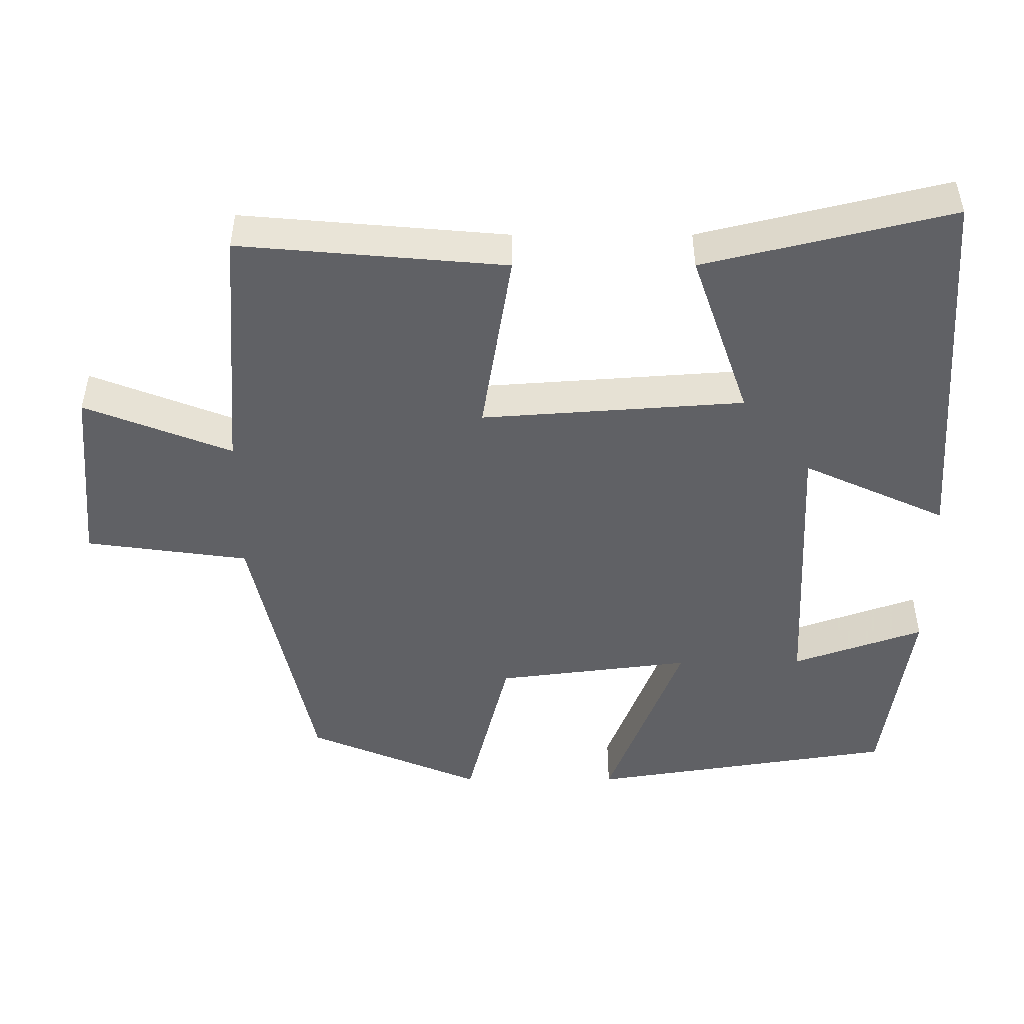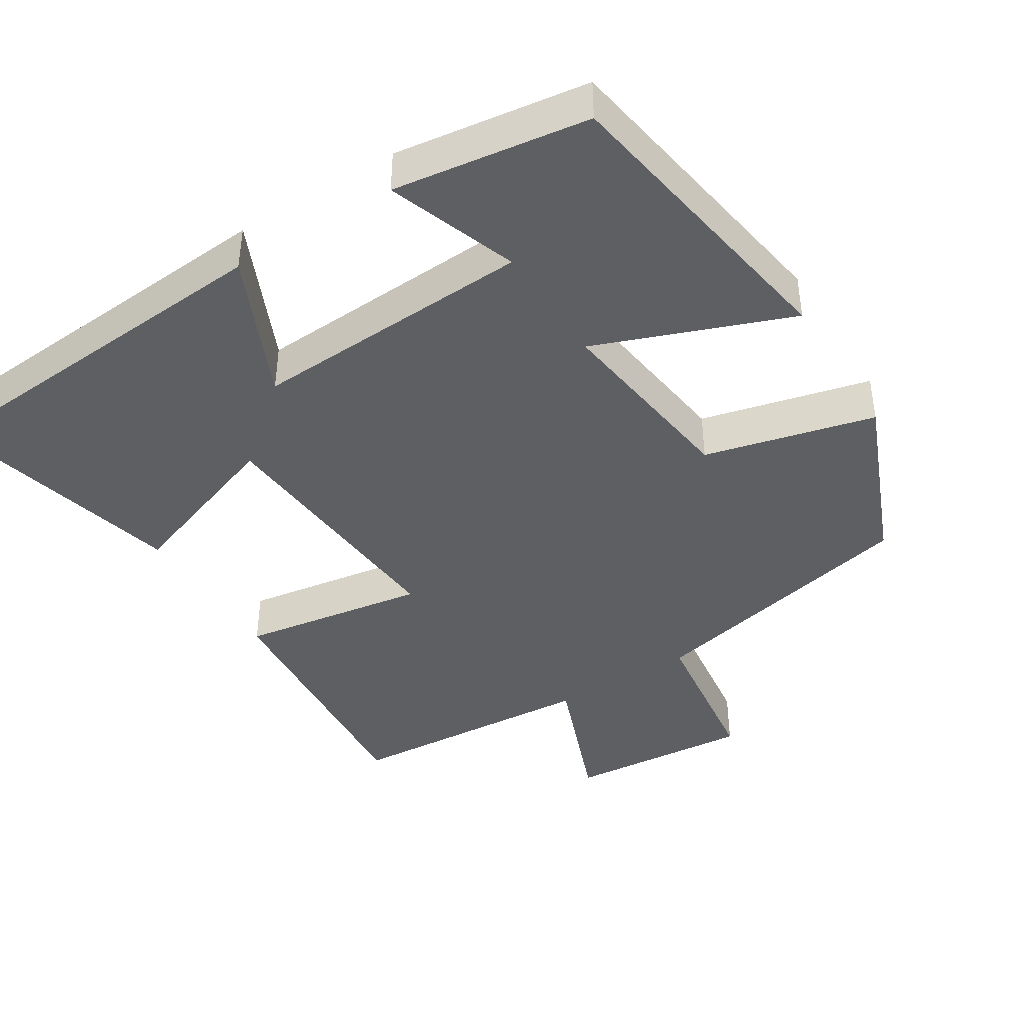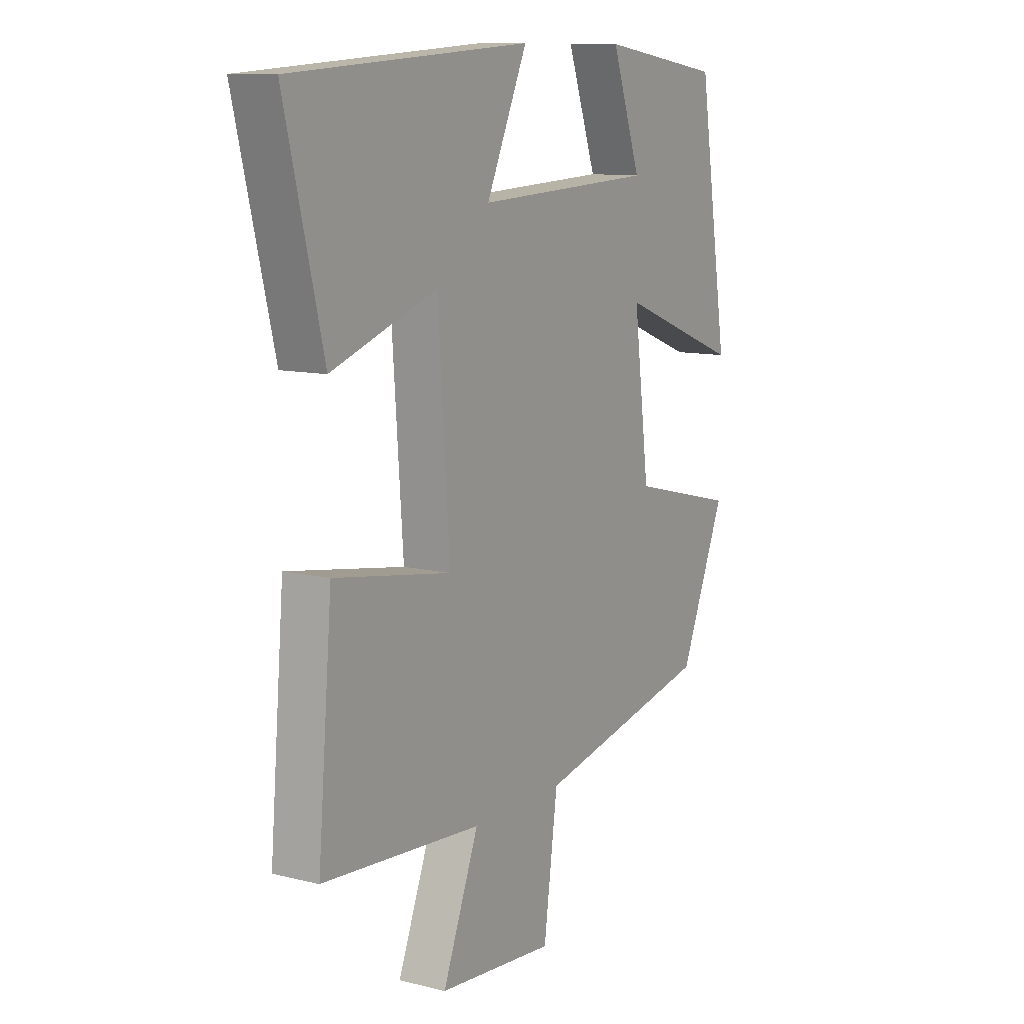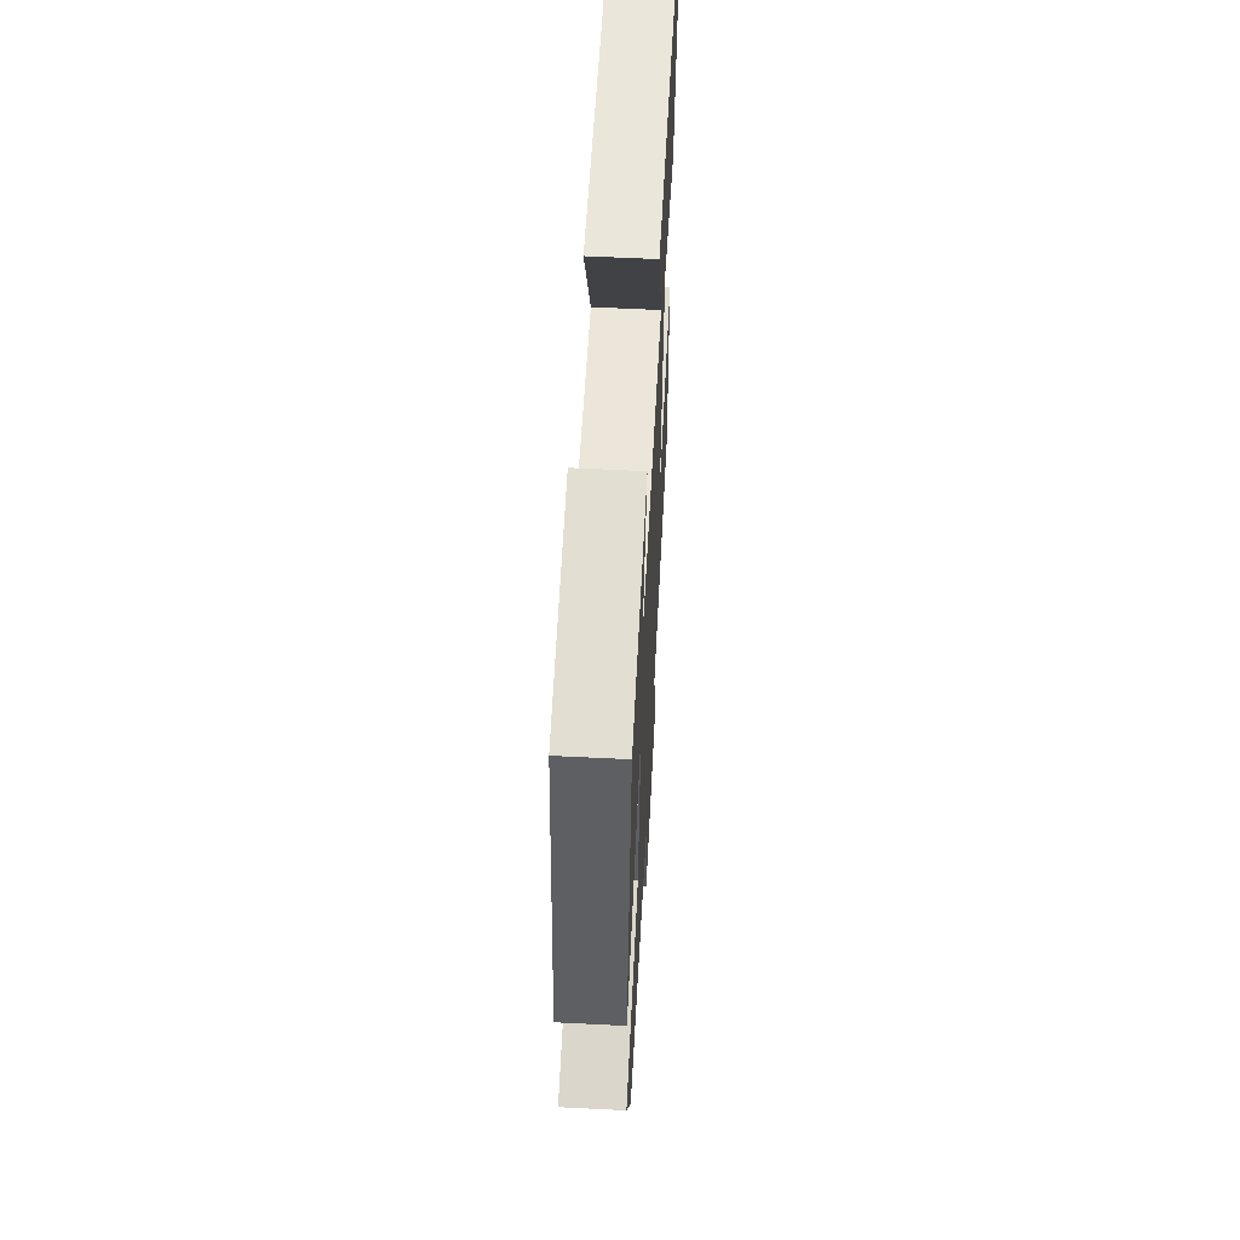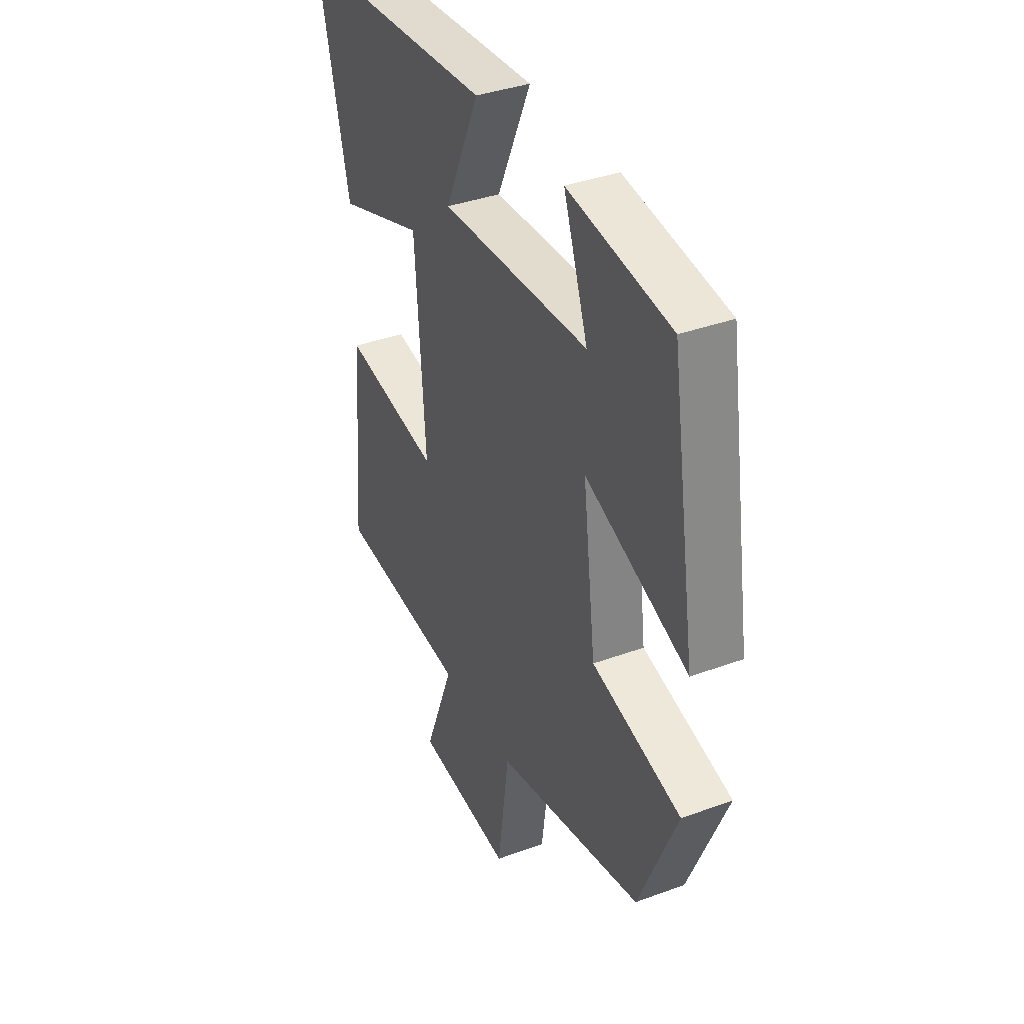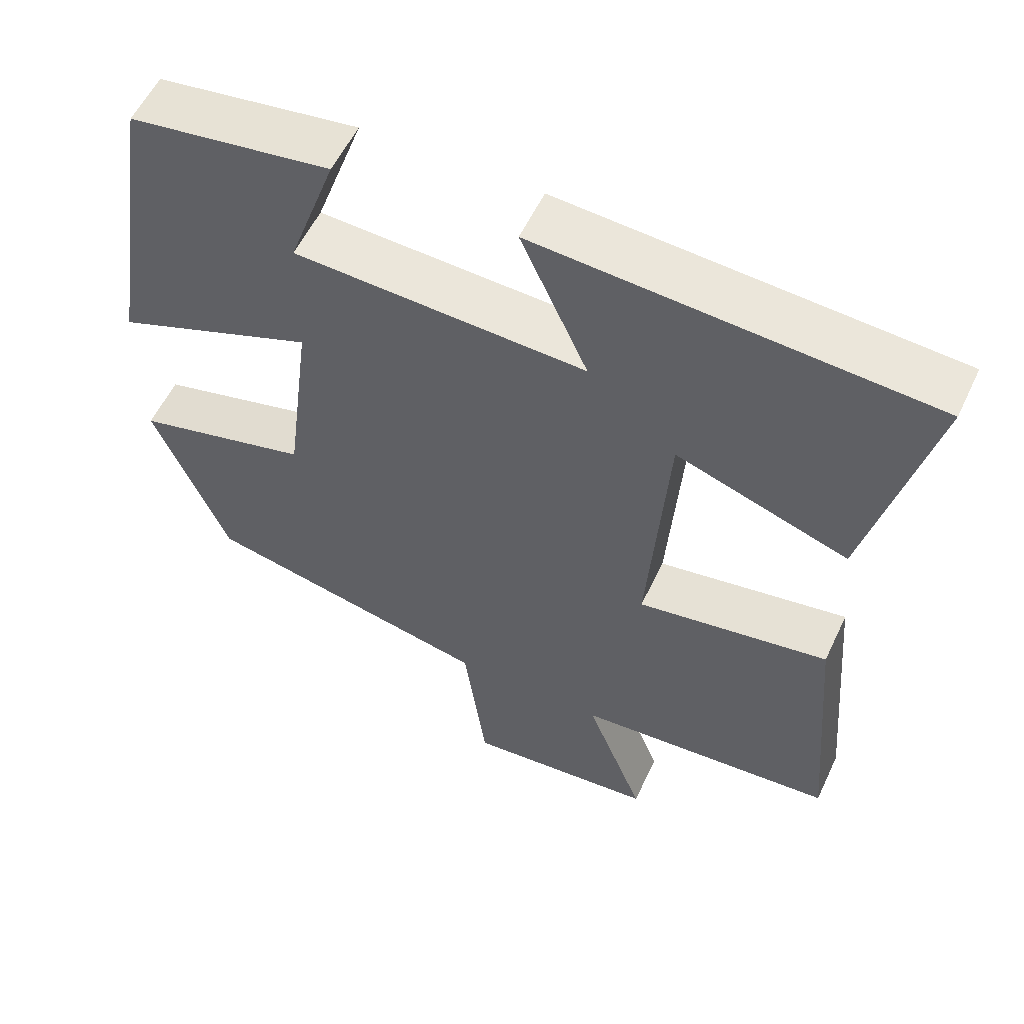
<metadata>
{"format":"obj","ext":"obj","renderer":"f3d","projection":"perspective","resolution":1024,"background":"white","views":[{"elev":-48.4,"azim":-90.0,"up":"+Y"},{"elev":-41.9,"azim":32.2,"up":"+Y"},{"elev":10.8,"azim":-58.4,"up":"+Z"},{"elev":59.3,"azim":93.0,"up":"+Z"},{"elev":37.5,"azim":64.8,"up":"+Z"},{"elev":56.3,"azim":-154.9,"up":"+Z"}]}
</metadata>
<code>
v 0.434 0.07 0.462
v 0.5 0.07 0.044
v 0.234 0.07 0.146
v 0.268 0.07 -0.12
v 0.5 0.07 -0.178
v 0.401 0.07 -0.416
v 0.018 0.07 -0.5
v -0.012 0.07 -0.722
v -0.264 0.07 -0.7
v -0.186 0.07 -0.5
v -0.531 0.07 -0.474
v -0.5 0.07 -0.111
v -0.246 0.07 -0.152
v -0.272 0.07 0.206
v -0.5 0.07 0.127
v -0.583 0.07 0.464
v -0.066 0.07 0.5
v -0.155 0.07 0.304
v 0.231 0.07 0.322
v 0.168 0.07 0.5
v 0.434 0 0.462
v 0.5 0 0.044
v 0.234 0 0.146
v 0.268 0 -0.12
v 0.5 0 -0.178
v 0.401 0 -0.416
v 0.018 0 -0.5
v -0.012 0 -0.722
v -0.264 0 -0.7
v -0.186 0 -0.5
v -0.531 0 -0.474
v -0.5 0 -0.111
v -0.246 0 -0.152
v -0.272 0 0.206
v -0.5 0 0.127
v -0.583 0 0.464
v -0.066 0 0.5
v -0.155 0 0.304
v 0.231 0 0.322
v 0.168 0 0.5
f 19 20 1 2
f 18 19 2 3
f 15 16 17 18
f 14 15 18
f 13 14 18 3
f 10 11 12 13
f 10 13 3 4
f 7 8 9 10
f 6 7 10
f 4 5 6 10
f 22 21 40 39
f 23 22 39 38
f 38 37 36 35
f 38 35 34
f 23 38 34 33
f 33 32 31 30
f 24 23 33 30
f 30 29 28 27
f 30 27 26
f 30 26 25 24
f 1 21 22 2
f 2 22 23 3
f 3 23 24 4
f 4 24 25 5
f 5 25 26 6
f 6 26 27 7
f 7 27 28 8
f 8 28 29 9
f 9 29 30 10
f 10 30 31 11
f 11 31 32 12
f 12 32 33 13
f 13 33 34 14
f 14 34 35 15
f 15 35 36 16
f 16 36 37 17
f 17 37 38 18
f 18 38 39 19
f 19 39 40 20
f 20 40 21 1

</code>
